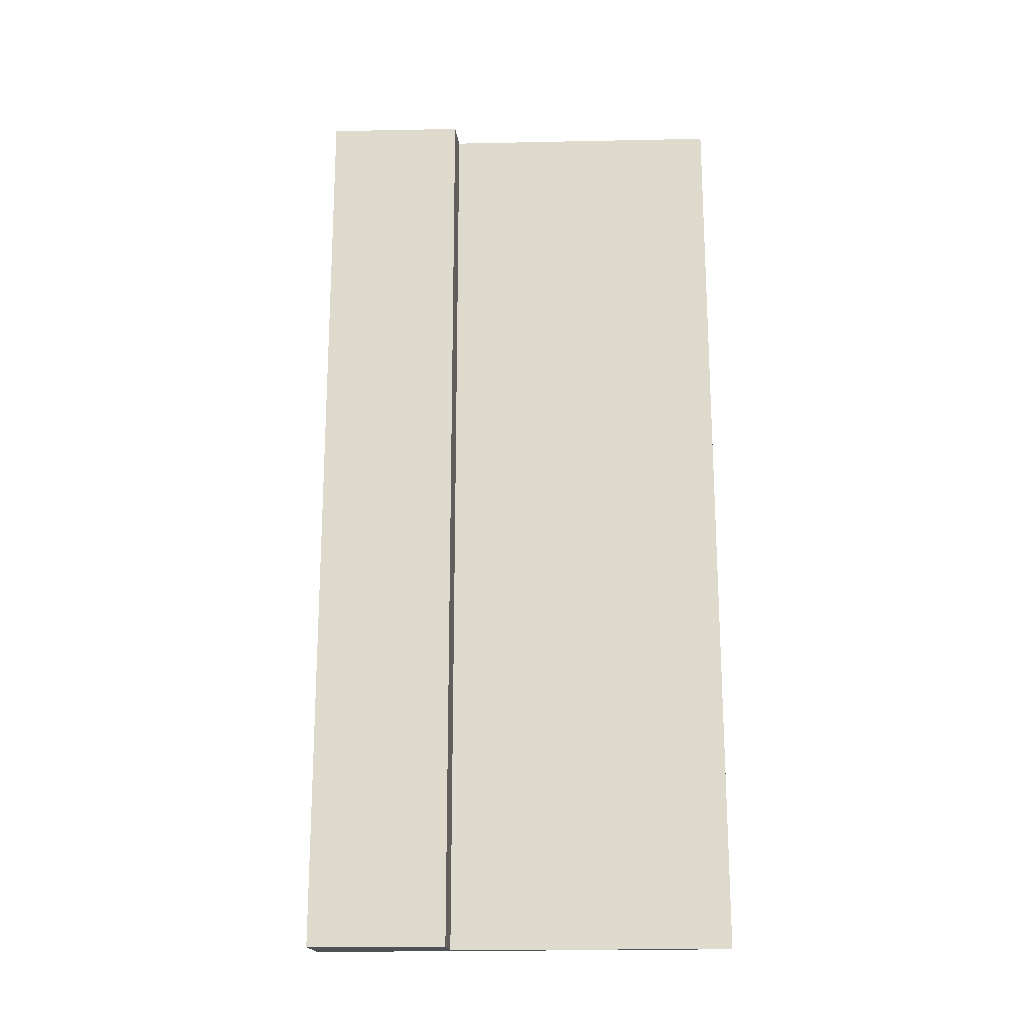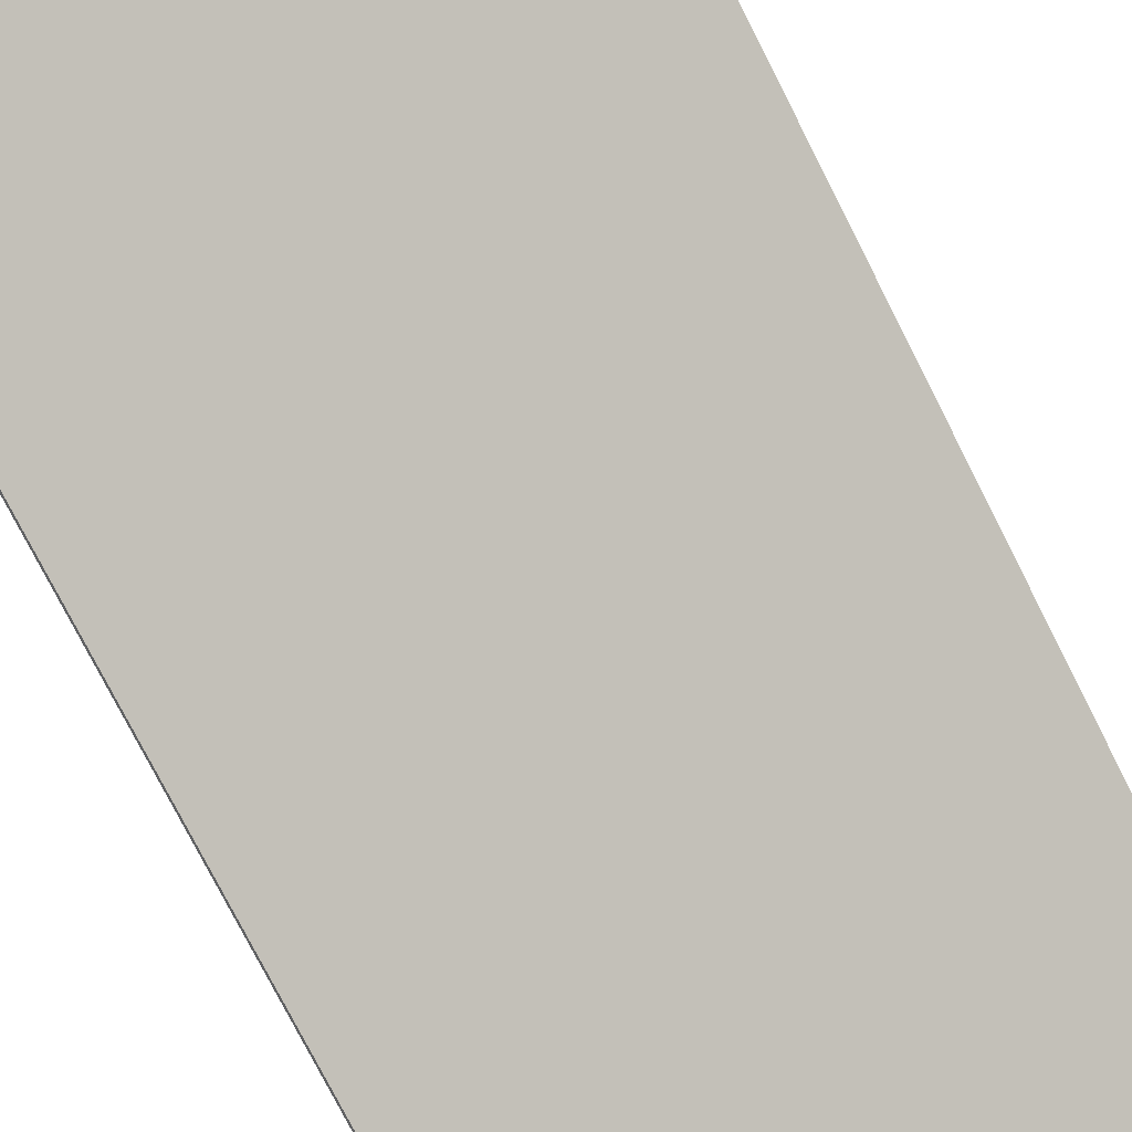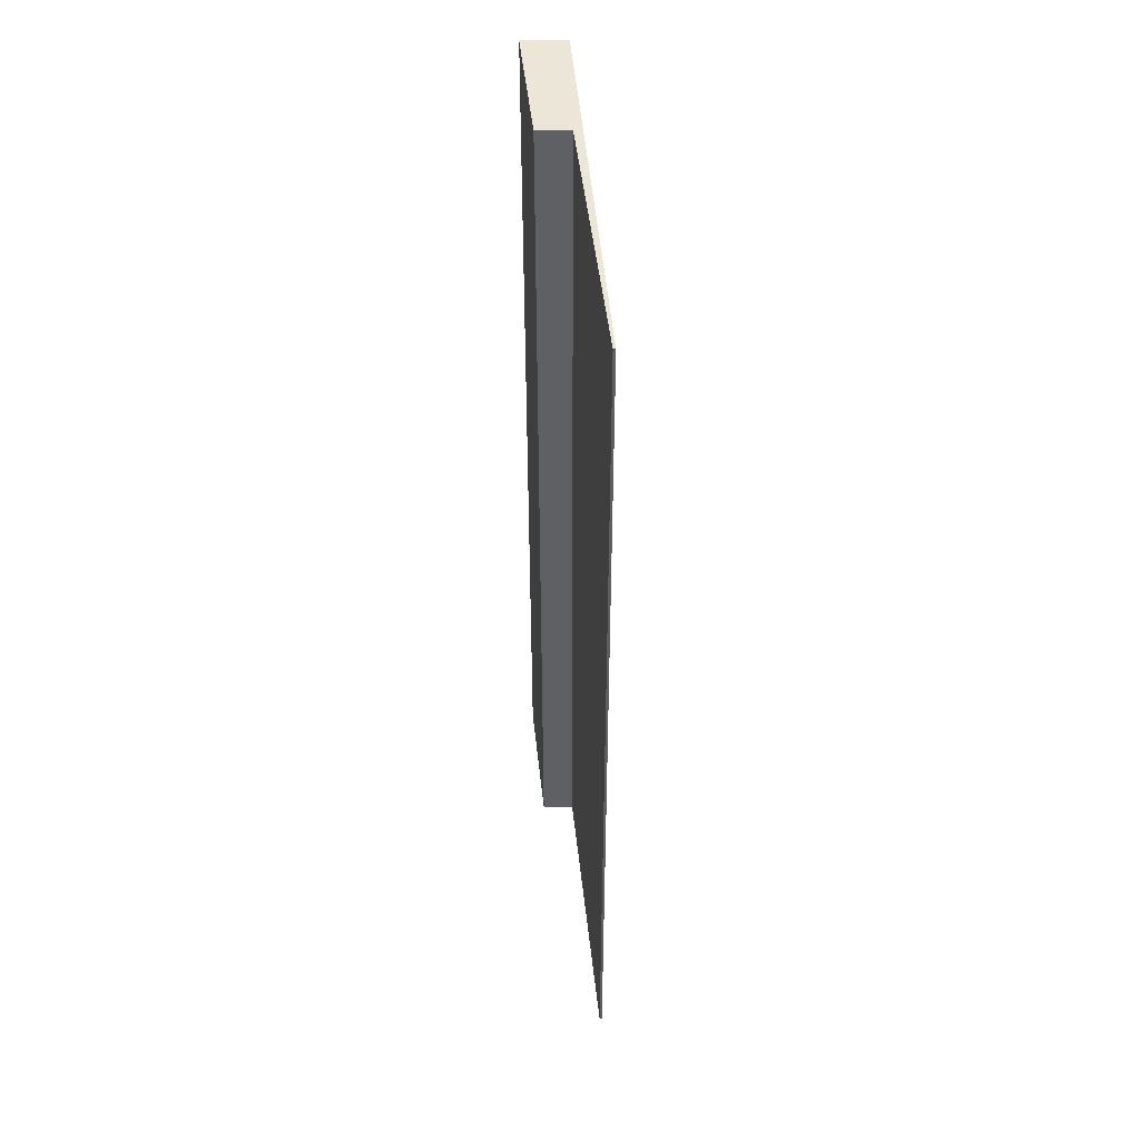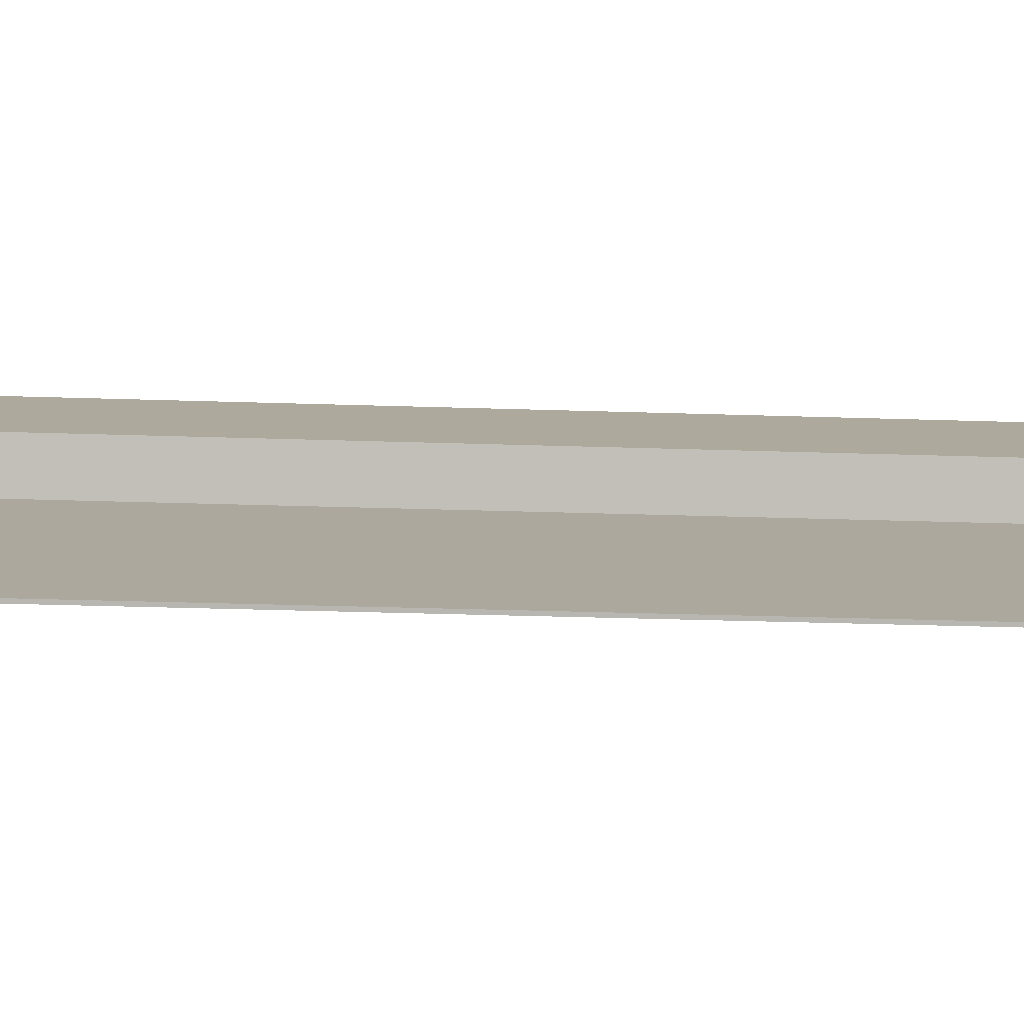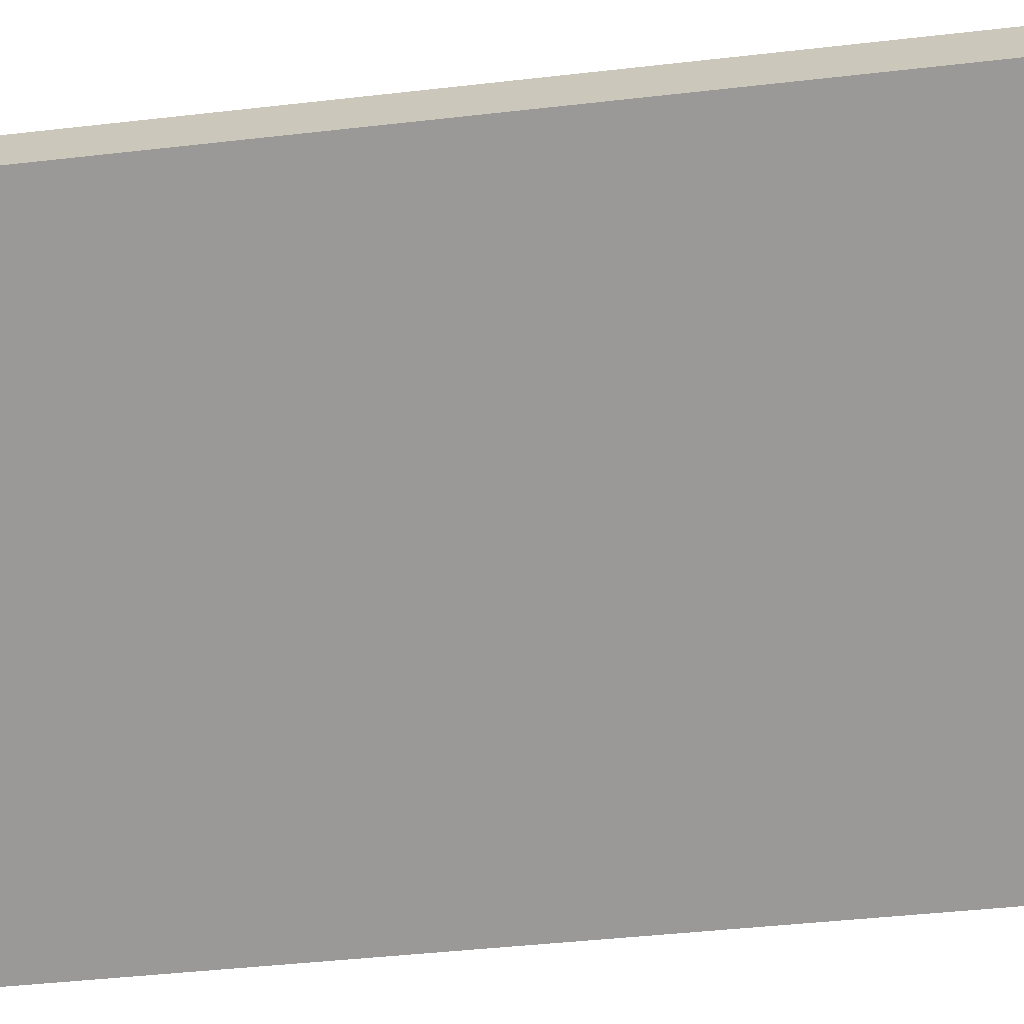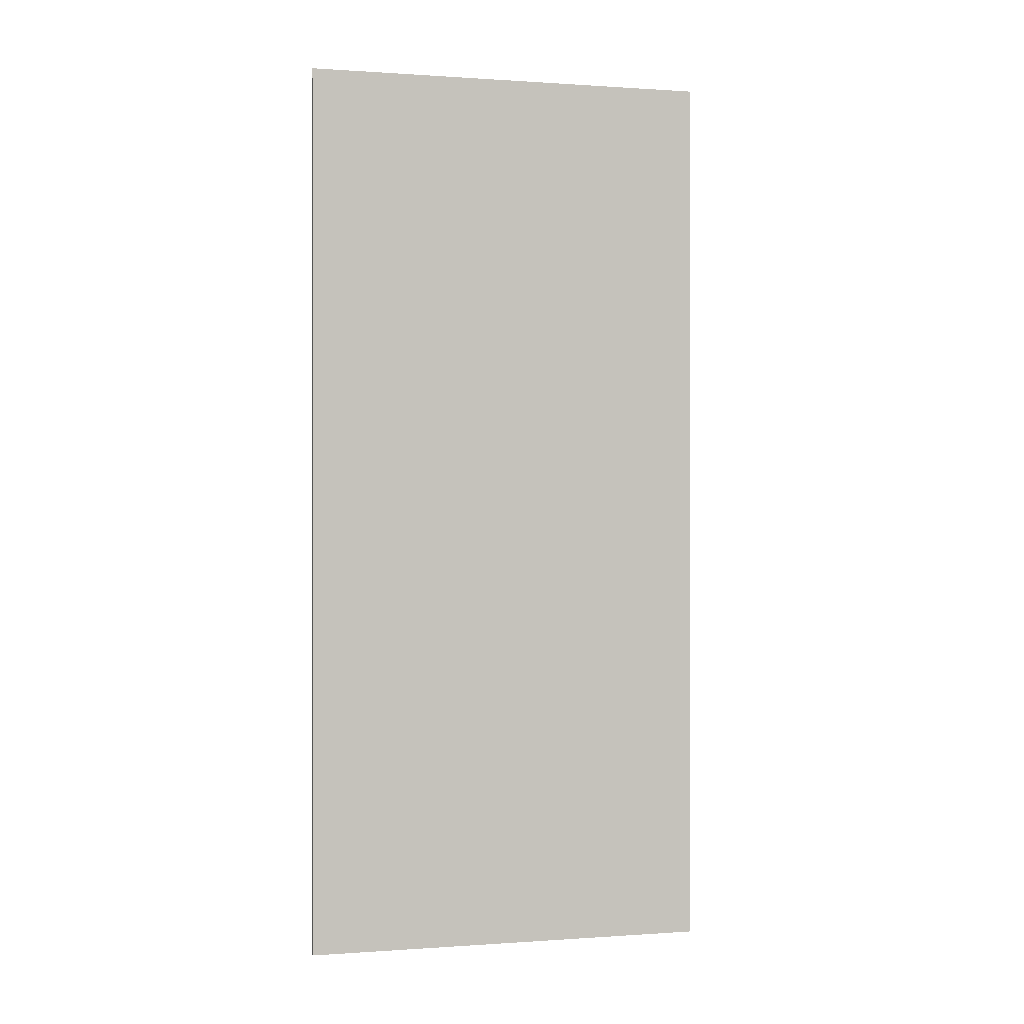
<metadata>
{"format":"obj","ext":"obj","renderer":"f3d","projection":"perspective","resolution":1024,"background":"white","views":[{"elev":-19.6,"azim":38.7,"up":"+Y"},{"elev":-75.2,"azim":-153.2,"up":"+Z"},{"elev":46.3,"azim":120.6,"up":"+Y"},{"elev":-27.9,"azim":87.0,"up":"+Z"},{"elev":-35.0,"azim":-80.8,"up":"+Z"},{"elev":0.2,"azim":-159.7,"up":"+Y"}]}
</metadata>
<code>
v  0.372 15.2 0.629
v  2.188 15.2 -0.722
v  0 15.2 9.307e-16
v  1.904 15.2 -1.178
v  5.605 15.2 -3.964
v  5.628 15.2 -3.933
v  5.628 2.408e-16 -3.933
v  5.605 2.427e-16 -3.964
v  2.188 4.421e-17 -0.722
v  1.904 7.213e-17 -1.178
v  0 0 0
v  0.372 -3.852e-17 0.629
g defaultobject
f 1 2 3
f 4 3 2
f 5 3 4
f 6 5 4
f 7 5 6
f 5 7 8
f 9 4 2
f 4 9 10
f 8 3 5
f 3 8 11
f 11 1 3
f 1 11 12
f 12 2 1
f 2 12 9
f 10 6 4
f 6 10 7
f 11 9 12
f 9 11 10
f 10 11 8
f 10 8 7

</code>
